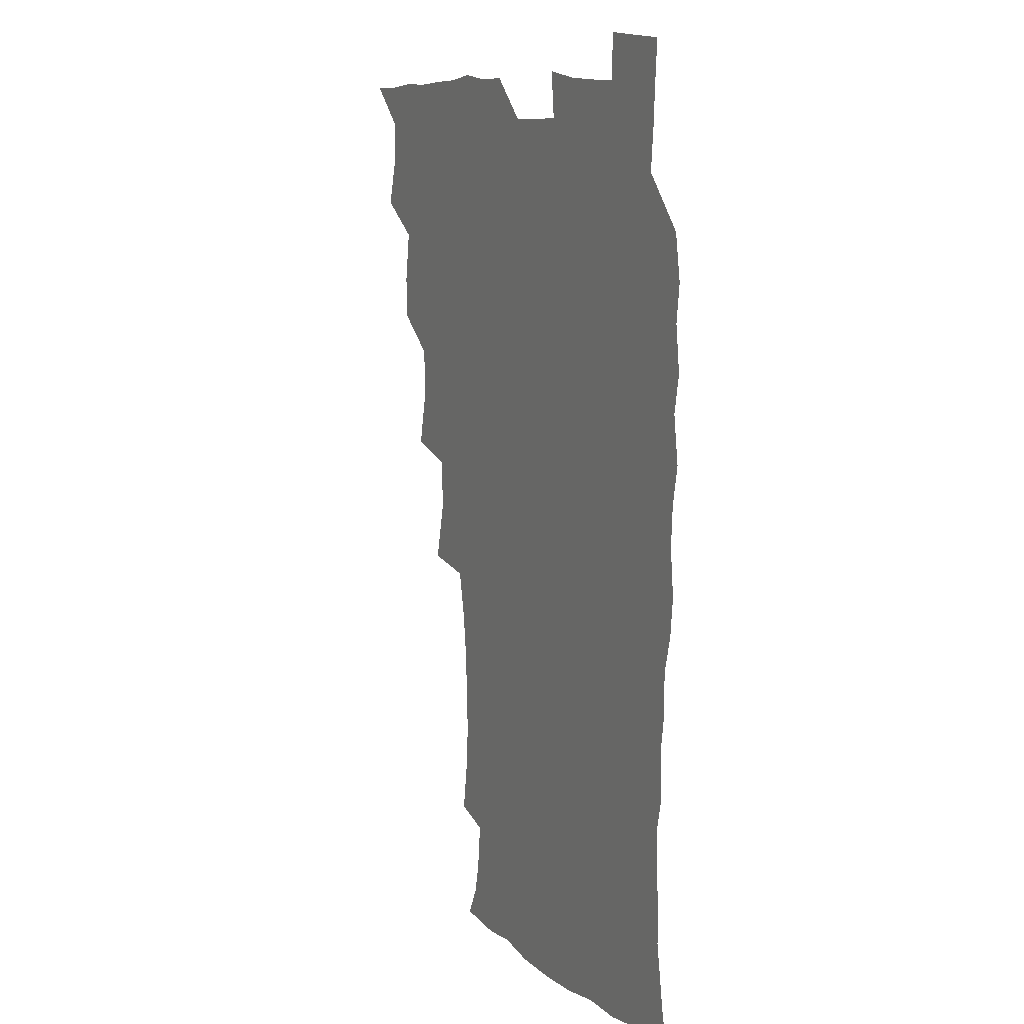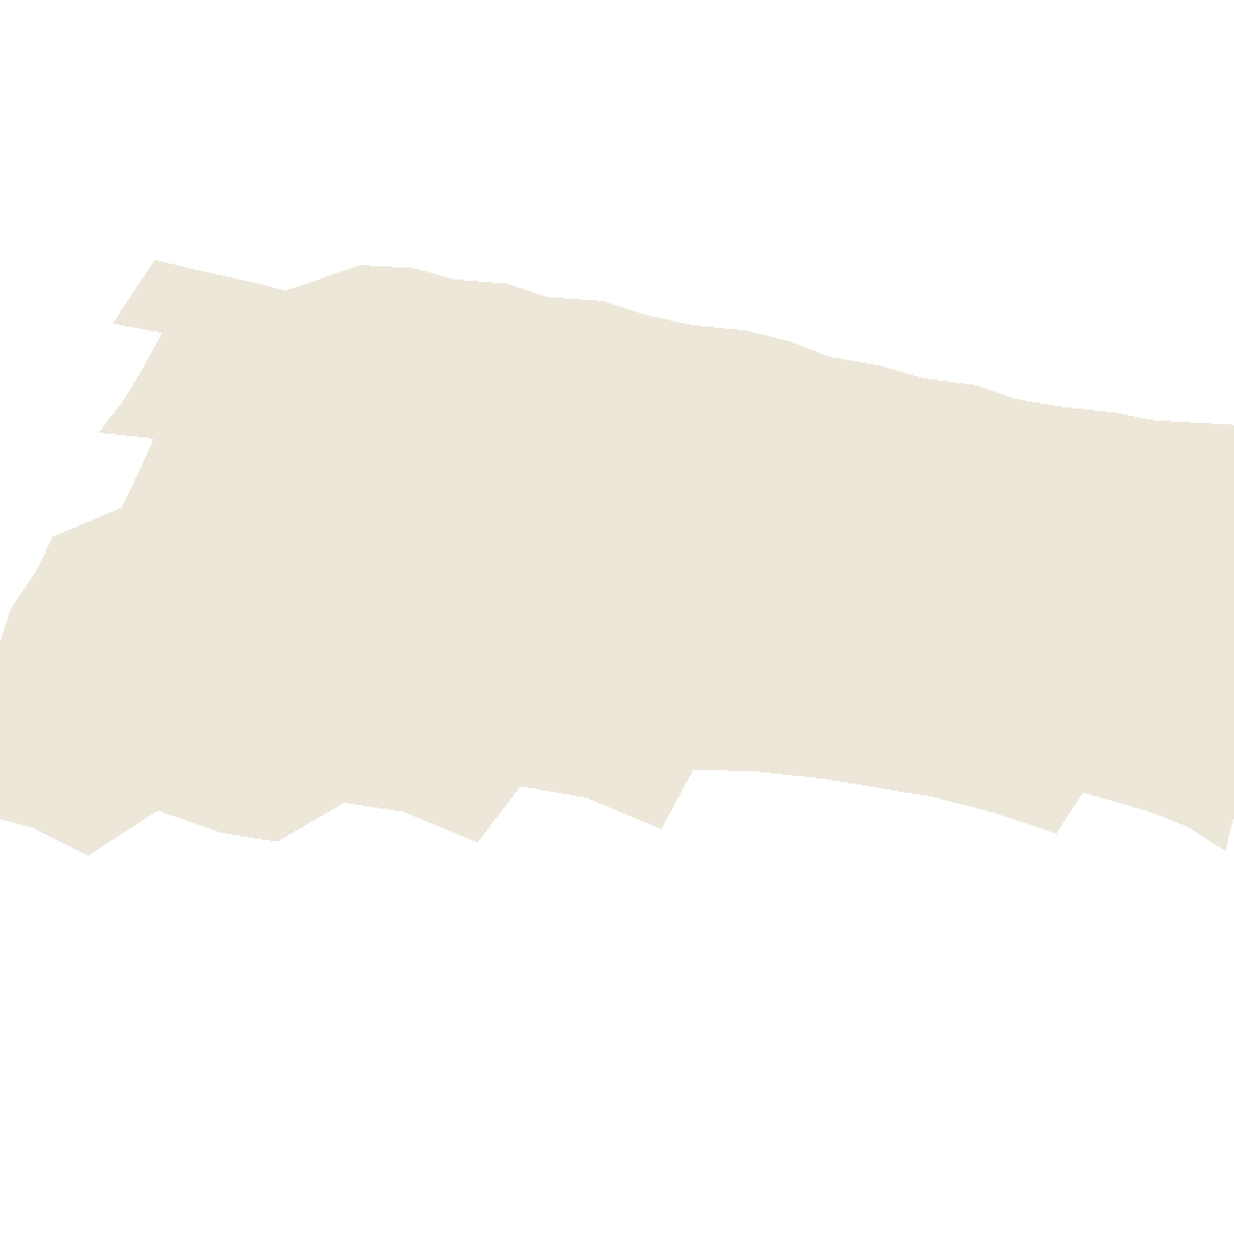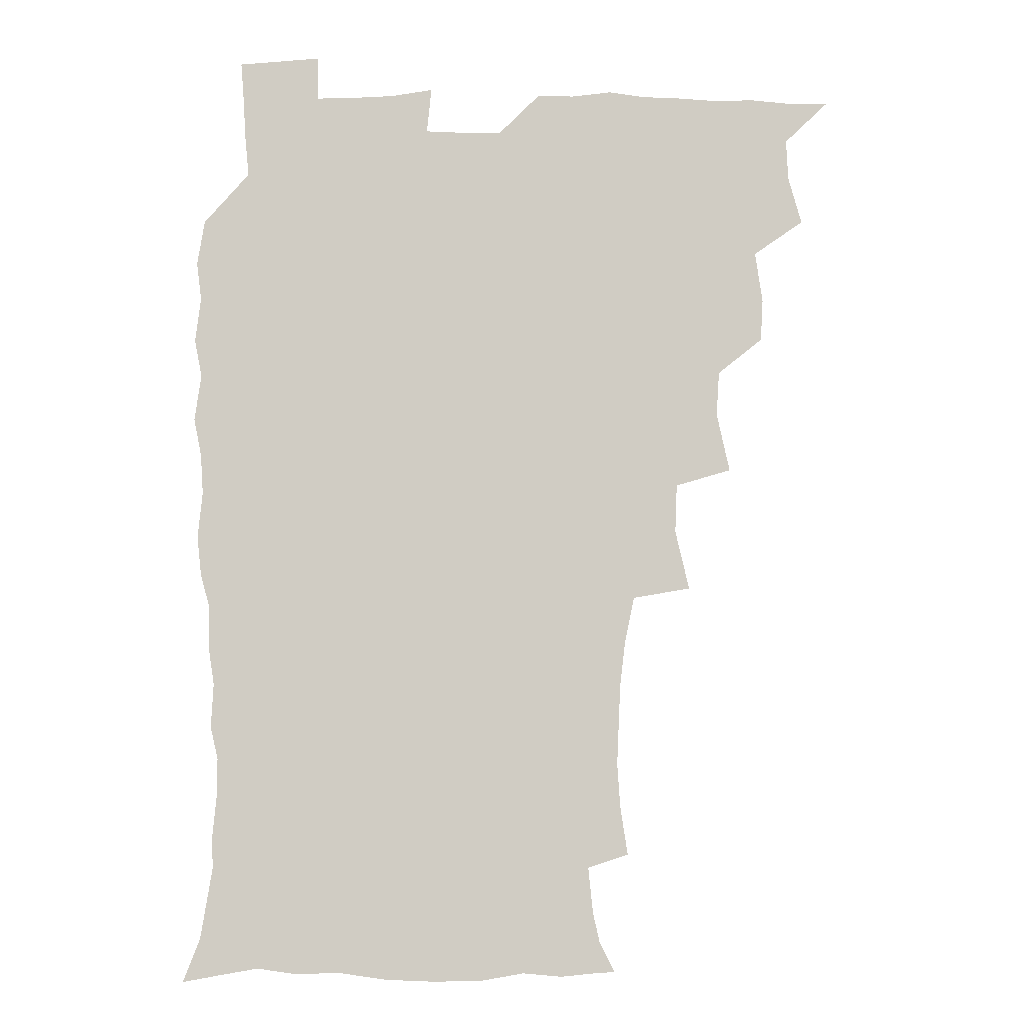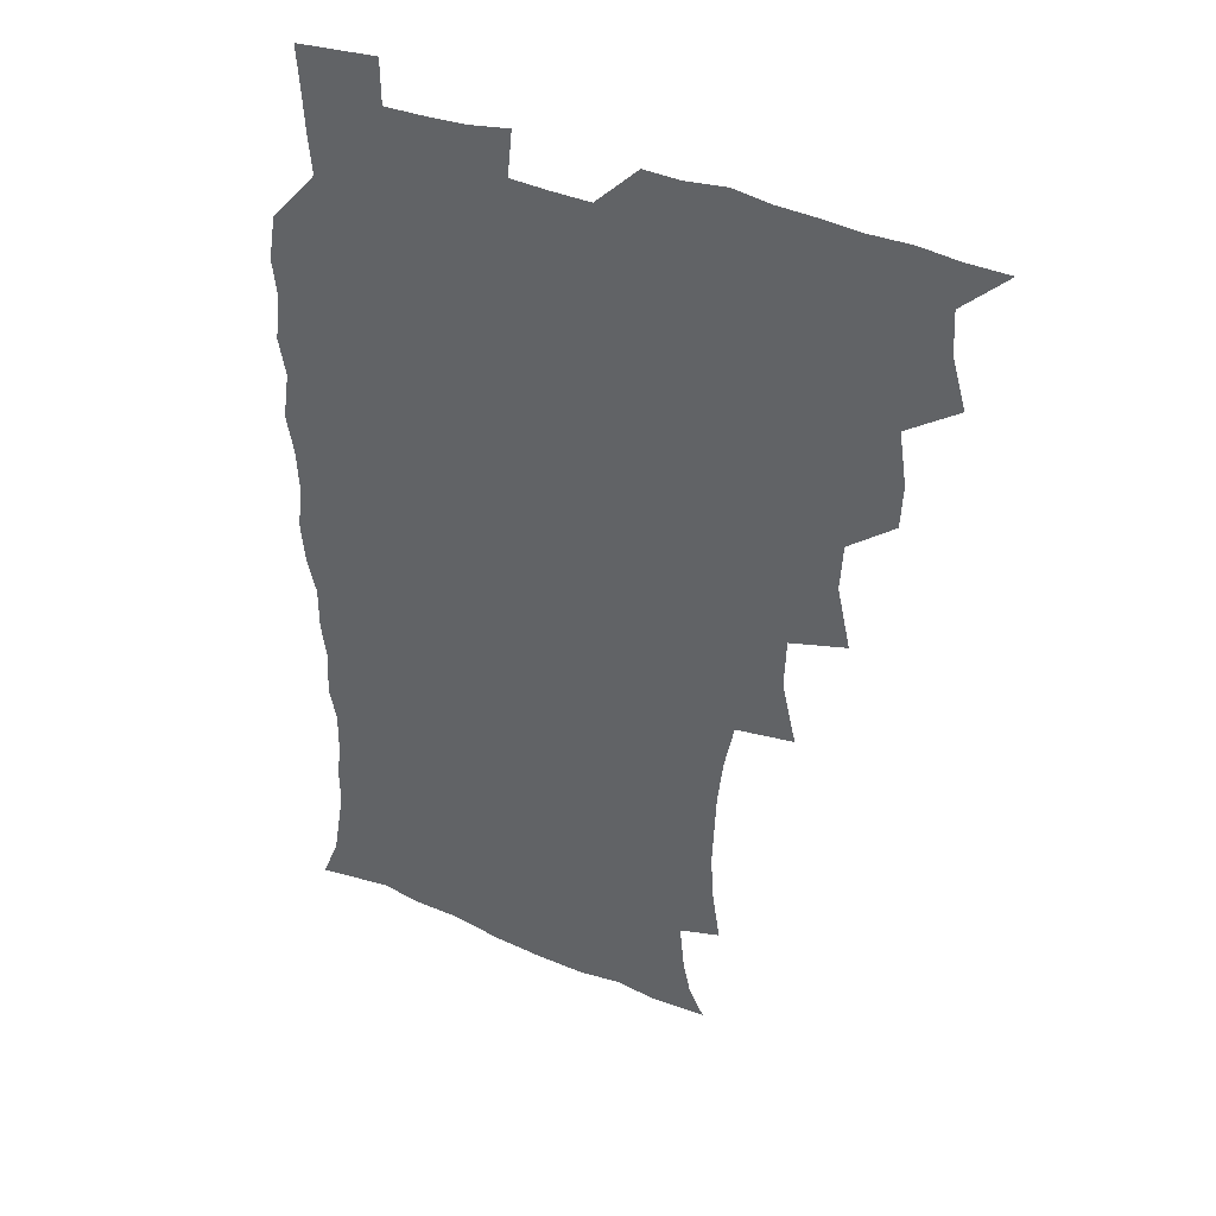
<metadata>
{"format":"obj","ext":"obj","renderer":"f3d","projection":"perspective","resolution":1024,"background":"white","views":[{"elev":10.2,"azim":63.2,"up":"+Y"},{"elev":49.8,"azim":-75.8,"up":"+Z"},{"elev":-5.3,"azim":177.9,"up":"+Y"},{"elev":39.1,"azim":-151.7,"up":"+Y"}]}
</metadata>
<code>
v 465.8 525.1 0
v 476.5 475.4 0
v 481.7 493.6 0
v 482.5 509.1 0
v 481.4 525.1 0
v 493.7 426.5 0
v 492.9 442.6 0
v 495.8 462 0
v 498 479.1 0
v 498.8 494.5 0
v 498.2 509.3 0
v 496.4 526.4 0
v 507.1 372.8 0
v 512.1 395.5 0
v 511.1 412.6 0
v 513.5 432.6 0
v 511.6 447.5 0
v 510.7 462.2 0
v 514.5 480.4 0
v 514.3 494.9 0
v 513.2 509.7 0
v 511.9 526 0
v 524 324.7 0
v 529.4 347.6 0
v 528.7 366.4 0
v 528.5 384.8 0
v 529.6 403.1 0
v 528 417.8 0
v 529 435 0
v 529.2 450.6 0
v 529.4 466.1 0
v 529.1 480.7 0
v 528.8 495.3 0
v 527.9 510.2 0
v 526.6 526.9 0
v 549.3 218.4 0
v 552.2 237.2 0
v 553.4 254.1 0
v 552.8 268.9 0
v 552 285.6 0
v 550 303 0
v 546.4 320.8 0
v 545.1 338.5 0
v 544.6 355.4 0
v 545.1 373.7 0
v 543.8 388.8 0
v 543.9 405.2 0
v 544 421.1 0
v 544.9 437.2 0
v 544.8 452.1 0
v 545.8 467.2 0
v 544.7 481.2 0
v 543.5 495.8 0
v 542.6 510.4 0
v 541.1 527.3 0
v 554.8 172.3 0
v 560.7 183.9 0
v 563.3 195.4 0
v 565.2 213.3 0
v 567.3 233.4 0
v 566.4 247.6 0
v 567 264.3 0
v 565.3 278.1 0
v 565.5 297.5 0
v 562.7 311.3 0
v 561.5 328.6 0
v 559.5 343.3 0
v 560.2 361.1 0
v 559.6 376.9 0
v 559.9 393.3 0
v 559.4 408.2 0
v 560.7 424.8 0
v 559.6 438.5 0
v 560.8 454.2 0
v 560 467.7 0
v 559.2 481.6 0
v 558.5 495.8 0
v 556.8 511.8 0
v 555.2 529.2 0
v 564.5 171.6 0
v 572.6 187.4 0
v 577.1 204.9 0
v 580 224.3 0
v 580.5 240.7 0
v 580.6 256.6 0
v 579.4 270.2 0
v 579.1 286.9 0
v 578.4 303.4 0
v 576.9 317.9 0
v 576.5 334.9 0
v 575.7 350.2 0
v 574 363 0
v 573.9 379.1 0
v 574.4 395.4 0
v 575.3 412.1 0
v 574.7 425.6 0
v 574.3 439.5 0
v 574.8 454.4 0
v 574 468 0
v 573.9 481.8 0
v 573 495.8 0
v 571.2 512.3 0
v 570.5 527.2 0
v 575.9 170.5 0
v 587.6 193.6 0
v 592.2 213.5 0
v 592.8 228.4 0
v 593.1 244.3 0
v 592.8 259.6 0
v 592.4 274.5 0
v 591.7 289.8 0
v 590.9 305.6 0
v 591.2 323.5 0
v 589.9 336.9 0
v 588.8 350.8 0
v 588.9 367 0
v 588.3 381.6 0
v 588.7 395.5 0
v 588.9 411.5 0
v 588.4 425.3 0
v 588.4 439.8 0
v 588.9 454.6 0
v 588.5 468.3 0
v 588 482.1 0
v 587.1 496.7 0
v 585.7 512.2 0
v 584.5 527.5 0
v 591.1 171.9 0
v 602.1 197.1 0
v 605 216 0
v 606 232.5 0
v 605.8 246.4 0
v 605.1 260.1 0
v 604.9 276.3 0
v 604.6 292.9 0
v 604.2 307.5 0
v 604.1 325 0
v 603.3 338.3 0
v 603.1 353.7 0
v 602.6 367.4 0
v 601.5 378.4 0
v 602.2 395.8 0
v 602.9 412.6 0
v 602.5 426.2 0
v 603.1 441.6 0
v 602.7 454.8 0
v 602.6 468.5 0
v 602.2 482.3 0
v 602.2 496.2 0
v 600.7 511.5 0
v 607.4 169.1 0
v 615.8 197.3 0
v 618 217.4 0
v 618.6 232.8 0
v 618.6 248.6 0
v 618.3 262.9 0
v 618.1 279.4 0
v 617.5 292.3 0
v 617.1 309.8 0
v 617.2 324.9 0
v 616.7 339.3 0
v 616.6 354.1 0
v 616.7 369.8 0
v 616.7 383.3 0
v 616.4 397.7 0
v 616.6 413.3 0
v 616.4 426.4 0
v 616.7 441.4 0
v 617 455.2 0
v 617.2 468.8 0
v 617.1 482.3 0
v 616.4 496.7 0
v 615.7 511.5 0
v 626 168.8 0
v 630.2 196.1 0
v 631.1 215.5 0
v 631.3 233.5 0
v 631.3 249 0
v 631.3 264 0
v 630.9 279.5 0
v 630.8 294.1 0
v 630.5 307.2 0
v 630.1 325.7 0
v 630.2 337.5 0
v 629.9 354.3 0
v 630.1 368.7 0
v 630.1 383.9 0
v 630.1 397.8 0
v 630.1 412.9 0
v 630.3 427.2 0
v 630.5 441.3 0
v 630.6 455.1 0
v 630.8 468.9 0
v 631 482.4 0
v 631.1 496.3 0
v 630.4 512 0
v 628.7 529.4 0
v 645 169.6 0
v 644.9 198 0
v 644.6 217.3 0
v 644.5 232.1 0
v 644.3 247.7 0
v 644.1 263.8 0
v 643.7 279.3 0
v 643.6 296.6 0
v 643.7 308.7 0
v 643 325.6 0
v 643.4 339.4 0
v 643.4 353.5 0
v 643.6 368.5 0
v 643.6 383.1 0
v 643.7 397.5 0
v 643.8 412.1 0
v 644 426.9 0
v 644.2 441 0
v 644.6 454.6 0
v 644.9 468.5 0
v 645.1 482.4 0
v 645.4 496.4 0
v 645.4 511 0
v 644.7 526.7 0
v 663.9 172.4 0
v 659.7 197.3 0
v 658.1 215.3 0
v 657.2 232.3 0
v 658 244.9 0
v 656.6 263.6 0
v 657.6 276 0
v 656.4 294.2 0
v 656.3 309.4 0
v 656.4 324 0
v 656.3 339.4 0
v 656.5 353.4 0
v 657.6 366.5 0
v 657.7 381.2 0
v 657.6 396.1 0
v 657.9 410 0
v 657.4 426.9 0
v 657.6 441.1 0
v 658.3 454.8 0
v 658.7 468.7 0
v 659.3 482.3 0
v 659.7 496.2 0
v 659.9 510.6 0
v 659.8 525.7 0
v 681.2 172 0
v 674.3 196.1 0
v 672.4 212.6 0
v 671.6 227.9 0
v 670.7 244.5 0
v 670.1 260.4 0
v 670.1 275.3 0
v 669 293 0
v 669.4 307.1 0
v 671 319.8 0
v 670.3 336.1 0
v 671.5 349.4 0
v 670.9 365.8 0
v 670.9 380.9 0
v 671.2 395.3 0
v 670.9 410.9 0
v 672.3 424.2 0
v 673.1 438.2 0
v 672.5 453.7 0
v 672.7 468 0
v 673.5 481.7 0
v 673.9 496 0
v 674.5 510.6 0
v 675 525.3 0
v 675.2 542.1 0
v 696 174.2 0
v 688.4 194.8 0
v 686.3 209.9 0
v 684.5 226.3 0
v 684.3 240.6 0
v 682.9 257.9 0
v 682.6 273.8 0
v 682.7 288.8 0
v 684 302 0
v 683.3 319.2 0
v 684.3 333 0
v 684.2 348.7 0
v 684.7 363 0
v 685 378 0
v 686.1 392 0
v 686.3 407.2 0
v 687.6 421.1 0
v 686.6 437.5 0
v 687.8 451.2 0
v 687.4 466.4 0
v 687.2 481.6 0
v 688 495.4 0
v 689.2 509.7 0
v 690.1 524.7 0
v 690.5 540.7 0
v 711.4 171.6 0
v 703.3 191.1 0
v 700 206.8 0
v 699.1 220.7 0
v 697.4 237 0
v 697 251.8 0
v 696.7 267.4 0
v 697.2 282.4 0
v 697.1 298.1 0
v 697 314.1 0
v 699.1 327.4 0
v 700.2 342.1 0
v 698.8 359 0
v 702 371.6 0
v 701.6 387.5 0
v 700.4 404.2 0
v 702.4 417.9 0
v 701.8 434 0
v 702.6 448.6 0
v 702.5 463.9 0
v 701.6 479.4 0
v 703.1 493.3 0
v 704.5 508.6 0
v 705.4 524.1 0
v 706.5 539.2 0
v 725.3 169.1 0
v 718.7 185.8 0
v 716.5 198.9 0
v 714.1 213.2 0
v 714.4 225.9 0
v 712.9 241.6 0
v 712.7 256.5 0
v 715.6 269 0
v 714.6 286 0
v 716.7 300.3 0
v 716.7 316.6 0
v 720.3 329.9 0
v 721.8 345 0
v 720 362.6 0
v 720.9 378 0
v 723.7 392.4 0
v 721.1 410.2 0
v 723.9 424.6 0
v 721.7 441.7 0
v 723.4 456.2 0
v 720.6 473.4 0
f 4 5 1
f 8 9 2
f 2 9 3
f 9 10 3
f 3 10 4
f 10 11 4
f 4 11 5
f 11 12 5
f 15 16 6
f 6 16 7
f 16 17 7
f 7 17 8
f 17 18 8
f 8 18 9
f 18 19 9
f 9 19 10
f 19 20 10
f 10 20 11
f 20 21 11
f 11 21 12
f 21 22 12
f 25 26 13
f 13 26 14
f 26 27 14
f 14 27 15
f 27 28 15
f 15 28 16
f 28 29 16
f 16 29 17
f 29 30 17
f 17 30 18
f 30 31 18
f 18 31 19
f 31 32 19
f 19 32 20
f 32 33 20
f 20 33 21
f 33 34 21
f 21 34 22
f 34 35 22
f 42 43 23
f 23 43 24
f 43 44 24
f 24 44 25
f 44 45 25
f 25 45 26
f 45 46 26
f 26 46 27
f 46 47 27
f 27 47 28
f 47 48 28
f 28 48 29
f 48 49 29
f 29 49 30
f 49 50 30
f 30 50 31
f 50 51 31
f 31 51 32
f 51 52 32
f 32 52 33
f 52 53 33
f 33 53 34
f 53 54 34
f 34 54 35
f 54 55 35
f 59 60 36
f 36 60 37
f 60 61 37
f 37 61 38
f 61 62 38
f 38 62 39
f 62 63 39
f 39 63 40
f 63 64 40
f 40 64 41
f 64 65 41
f 41 65 42
f 65 66 42
f 42 66 43
f 66 67 43
f 43 67 44
f 67 68 44
f 44 68 45
f 68 69 45
f 45 69 46
f 69 70 46
f 46 70 47
f 70 71 47
f 47 71 48
f 71 72 48
f 48 72 49
f 72 73 49
f 49 73 50
f 73 74 50
f 50 74 51
f 74 75 51
f 51 75 52
f 75 76 52
f 52 76 53
f 76 77 53
f 53 77 54
f 77 78 54
f 54 78 55
f 78 79 55
f 56 80 57
f 80 81 57
f 57 81 58
f 81 82 58
f 58 82 59
f 82 83 59
f 59 83 60
f 83 84 60
f 60 84 61
f 84 85 61
f 61 85 62
f 85 86 62
f 62 86 63
f 86 87 63
f 63 87 64
f 87 88 64
f 64 88 65
f 88 89 65
f 65 89 66
f 89 90 66
f 66 90 67
f 90 91 67
f 67 91 68
f 91 92 68
f 68 92 69
f 92 93 69
f 69 93 70
f 93 94 70
f 70 94 71
f 94 95 71
f 71 95 72
f 95 96 72
f 72 96 73
f 96 97 73
f 73 97 74
f 97 98 74
f 74 98 75
f 98 99 75
f 75 99 76
f 99 100 76
f 76 100 77
f 100 101 77
f 77 101 78
f 101 102 78
f 78 102 79
f 102 103 79
f 80 104 81
f 104 105 81
f 81 105 82
f 105 106 82
f 82 106 83
f 106 107 83
f 83 107 84
f 107 108 84
f 84 108 85
f 108 109 85
f 85 109 86
f 109 110 86
f 86 110 87
f 110 111 87
f 87 111 88
f 111 112 88
f 88 112 89
f 112 113 89
f 89 113 90
f 113 114 90
f 90 114 91
f 114 115 91
f 91 115 92
f 115 116 92
f 92 116 93
f 116 117 93
f 93 117 94
f 117 118 94
f 94 118 95
f 118 119 95
f 95 119 96
f 119 120 96
f 96 120 97
f 120 121 97
f 97 121 98
f 121 122 98
f 98 122 99
f 122 123 99
f 99 123 100
f 123 124 100
f 100 124 101
f 124 125 101
f 101 125 102
f 125 126 102
f 102 126 103
f 126 127 103
f 104 128 105
f 128 129 105
f 105 129 106
f 129 130 106
f 106 130 107
f 130 131 107
f 107 131 108
f 131 132 108
f 108 132 109
f 132 133 109
f 109 133 110
f 133 134 110
f 110 134 111
f 134 135 111
f 111 135 112
f 135 136 112
f 112 136 113
f 136 137 113
f 113 137 114
f 137 138 114
f 114 138 115
f 138 139 115
f 115 139 116
f 139 140 116
f 116 140 117
f 140 141 117
f 117 141 118
f 141 142 118
f 118 142 119
f 142 143 119
f 119 143 120
f 143 144 120
f 120 144 121
f 144 145 121
f 121 145 122
f 145 146 122
f 122 146 123
f 146 147 123
f 123 147 124
f 147 148 124
f 124 148 125
f 148 149 125
f 125 149 126
f 149 150 126
f 126 150 127
f 128 151 129
f 151 152 129
f 129 152 130
f 152 153 130
f 130 153 131
f 153 154 131
f 131 154 132
f 154 155 132
f 132 155 133
f 155 156 133
f 133 156 134
f 156 157 134
f 134 157 135
f 157 158 135
f 135 158 136
f 158 159 136
f 136 159 137
f 159 160 137
f 137 160 138
f 160 161 138
f 138 161 139
f 161 162 139
f 139 162 140
f 162 163 140
f 140 163 141
f 163 164 141
f 141 164 142
f 164 165 142
f 142 165 143
f 165 166 143
f 143 166 144
f 166 167 144
f 144 167 145
f 167 168 145
f 145 168 146
f 168 169 146
f 146 169 147
f 169 170 147
f 147 170 148
f 170 171 148
f 148 171 149
f 171 172 149
f 149 172 150
f 172 173 150
f 151 174 152
f 174 175 152
f 152 175 153
f 175 176 153
f 153 176 154
f 176 177 154
f 154 177 155
f 177 178 155
f 155 178 156
f 178 179 156
f 156 179 157
f 179 180 157
f 157 180 158
f 180 181 158
f 158 181 159
f 181 182 159
f 159 182 160
f 182 183 160
f 160 183 161
f 183 184 161
f 161 184 162
f 184 185 162
f 162 185 163
f 185 186 163
f 163 186 164
f 186 187 164
f 164 187 165
f 187 188 165
f 165 188 166
f 188 189 166
f 166 189 167
f 189 190 167
f 167 190 168
f 190 191 168
f 168 191 169
f 191 192 169
f 169 192 170
f 192 193 170
f 170 193 171
f 193 194 171
f 171 194 172
f 194 195 172
f 172 195 173
f 195 196 173
f 174 198 175
f 198 199 175
f 175 199 176
f 199 200 176
f 176 200 177
f 200 201 177
f 177 201 178
f 201 202 178
f 178 202 179
f 202 203 179
f 179 203 180
f 203 204 180
f 180 204 181
f 204 205 181
f 181 205 182
f 205 206 182
f 182 206 183
f 206 207 183
f 183 207 184
f 207 208 184
f 184 208 185
f 208 209 185
f 185 209 186
f 209 210 186
f 186 210 187
f 210 211 187
f 187 211 188
f 211 212 188
f 188 212 189
f 212 213 189
f 189 213 190
f 213 214 190
f 190 214 191
f 214 215 191
f 191 215 192
f 215 216 192
f 192 216 193
f 216 217 193
f 193 217 194
f 217 218 194
f 194 218 195
f 218 219 195
f 195 219 196
f 219 220 196
f 196 220 197
f 220 221 197
f 198 222 199
f 222 223 199
f 199 223 200
f 223 224 200
f 200 224 201
f 224 225 201
f 201 225 202
f 225 226 202
f 202 226 203
f 226 227 203
f 203 227 204
f 227 228 204
f 204 228 205
f 228 229 205
f 205 229 206
f 229 230 206
f 206 230 207
f 230 231 207
f 207 231 208
f 231 232 208
f 208 232 209
f 232 233 209
f 209 233 210
f 233 234 210
f 210 234 211
f 234 235 211
f 211 235 212
f 235 236 212
f 212 236 213
f 236 237 213
f 213 237 214
f 237 238 214
f 214 238 215
f 238 239 215
f 215 239 216
f 239 240 216
f 216 240 217
f 240 241 217
f 217 241 218
f 241 242 218
f 218 242 219
f 242 243 219
f 219 243 220
f 243 244 220
f 220 244 221
f 244 245 221
f 222 246 223
f 246 247 223
f 223 247 224
f 247 248 224
f 224 248 225
f 248 249 225
f 225 249 226
f 249 250 226
f 226 250 227
f 250 251 227
f 227 251 228
f 251 252 228
f 228 252 229
f 252 253 229
f 229 253 230
f 253 254 230
f 230 254 231
f 254 255 231
f 231 255 232
f 255 256 232
f 232 256 233
f 256 257 233
f 233 257 234
f 257 258 234
f 234 258 235
f 258 259 235
f 235 259 236
f 259 260 236
f 236 260 237
f 260 261 237
f 237 261 238
f 261 262 238
f 238 262 239
f 262 263 239
f 239 263 240
f 263 264 240
f 240 264 241
f 264 265 241
f 241 265 242
f 265 266 242
f 242 266 243
f 266 267 243
f 243 267 244
f 267 268 244
f 244 268 245
f 268 269 245
f 246 271 247
f 271 272 247
f 247 272 248
f 272 273 248
f 248 273 249
f 273 274 249
f 249 274 250
f 274 275 250
f 250 275 251
f 275 276 251
f 251 276 252
f 276 277 252
f 252 277 253
f 277 278 253
f 253 278 254
f 278 279 254
f 254 279 255
f 279 280 255
f 255 280 256
f 280 281 256
f 256 281 257
f 281 282 257
f 257 282 258
f 282 283 258
f 258 283 259
f 283 284 259
f 259 284 260
f 284 285 260
f 260 285 261
f 285 286 261
f 261 286 262
f 286 287 262
f 262 287 263
f 287 288 263
f 263 288 264
f 288 289 264
f 264 289 265
f 289 290 265
f 265 290 266
f 290 291 266
f 266 291 267
f 291 292 267
f 267 292 268
f 292 293 268
f 268 293 269
f 293 294 269
f 269 294 270
f 294 295 270
f 271 296 272
f 296 297 272
f 272 297 273
f 297 298 273
f 273 298 274
f 298 299 274
f 274 299 275
f 299 300 275
f 275 300 276
f 300 301 276
f 276 301 277
f 301 302 277
f 277 302 278
f 302 303 278
f 278 303 279
f 303 304 279
f 279 304 280
f 304 305 280
f 280 305 281
f 305 306 281
f 281 306 282
f 306 307 282
f 282 307 283
f 307 308 283
f 283 308 284
f 308 309 284
f 284 309 285
f 309 310 285
f 285 310 286
f 310 311 286
f 286 311 287
f 311 312 287
f 287 312 288
f 312 313 288
f 288 313 289
f 313 314 289
f 289 314 290
f 314 315 290
f 290 315 291
f 315 316 291
f 291 316 292
f 316 317 292
f 292 317 293
f 317 318 293
f 293 318 294
f 318 319 294
f 294 319 295
f 319 320 295
f 296 321 297
f 321 322 297
f 297 322 298
f 322 323 298
f 298 323 299
f 323 324 299
f 299 324 300
f 324 325 300
f 300 325 301
f 325 326 301
f 301 326 302
f 326 327 302
f 302 327 303
f 327 328 303
f 303 328 304
f 328 329 304
f 304 329 305
f 329 330 305
f 305 330 306
f 330 331 306
f 306 331 307
f 331 332 307
f 307 332 308
f 332 333 308
f 308 333 309
f 333 334 309
f 309 334 310
f 334 335 310
f 310 335 311
f 335 336 311
f 311 336 312
f 336 337 312
f 312 337 313
f 337 338 313
f 313 338 314
f 338 339 314
f 314 339 315
f 339 340 315
f 315 340 316
f 340 341 316
f 316 341 317

</code>
